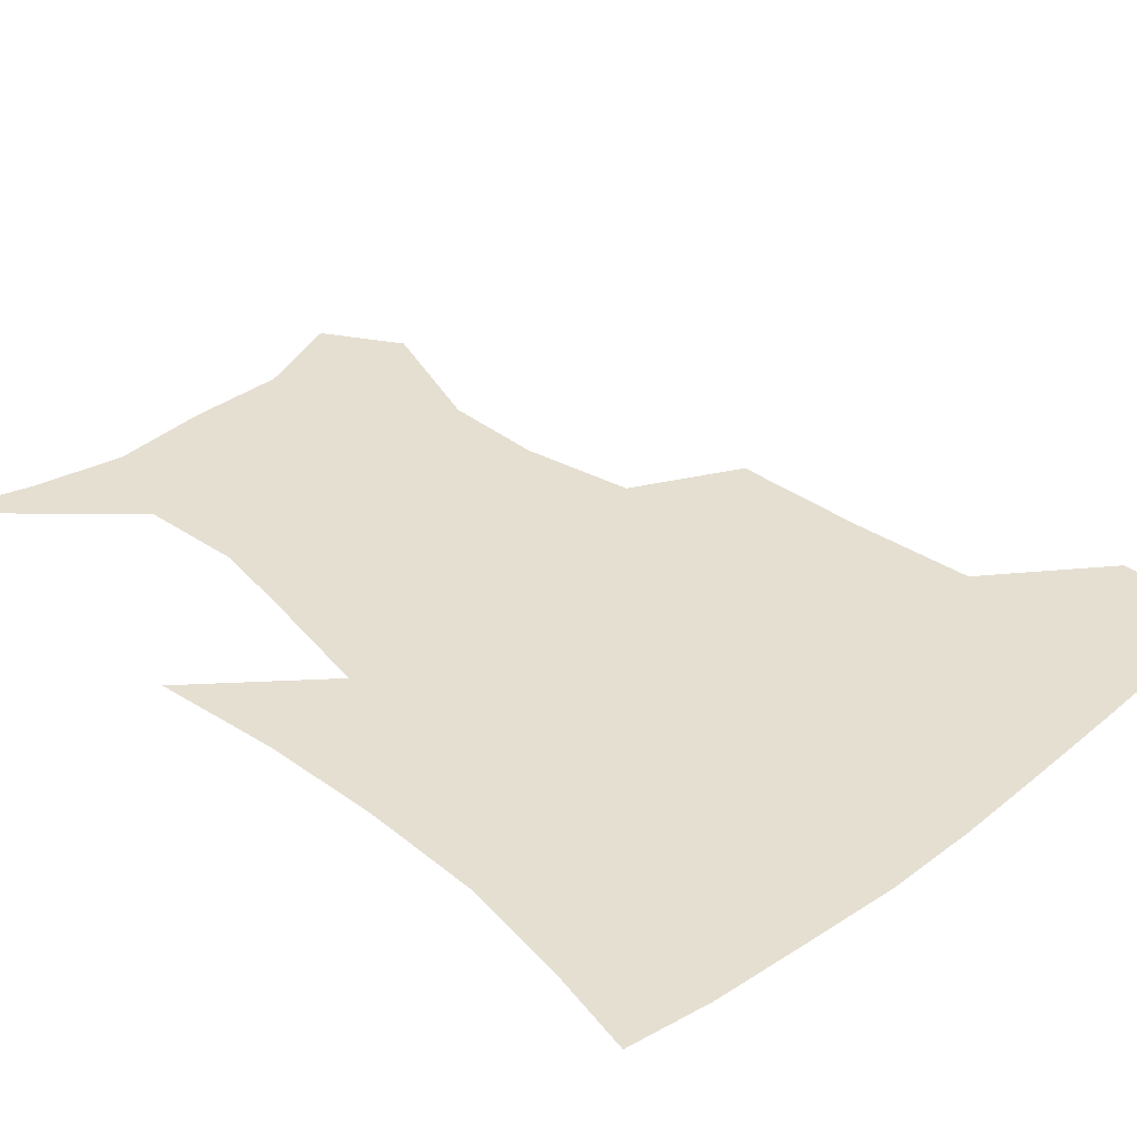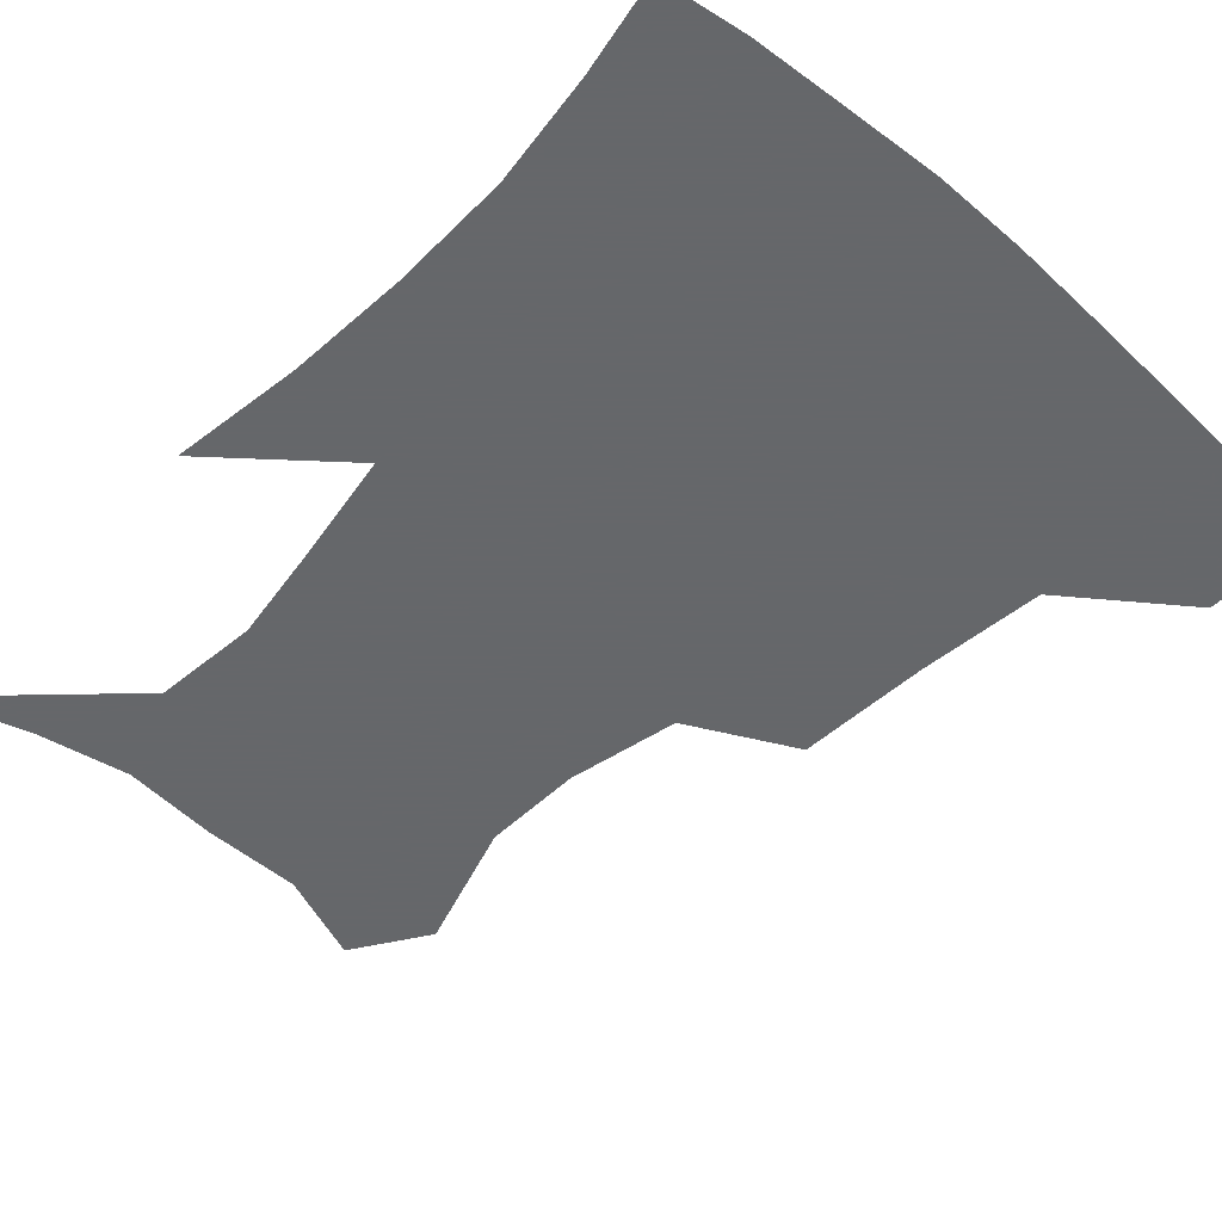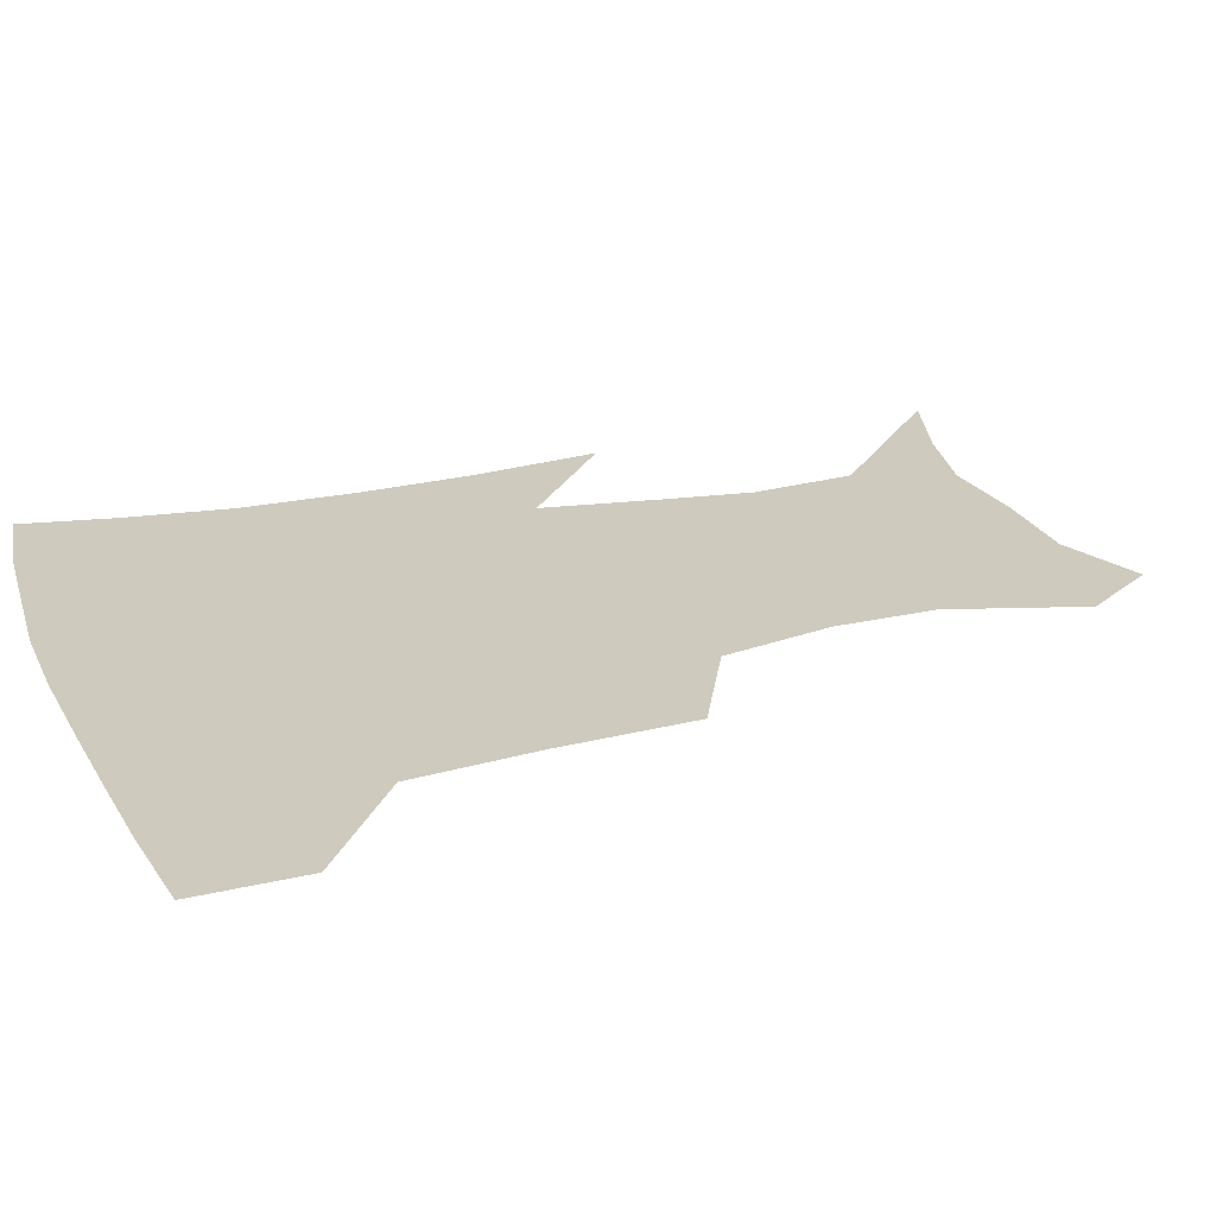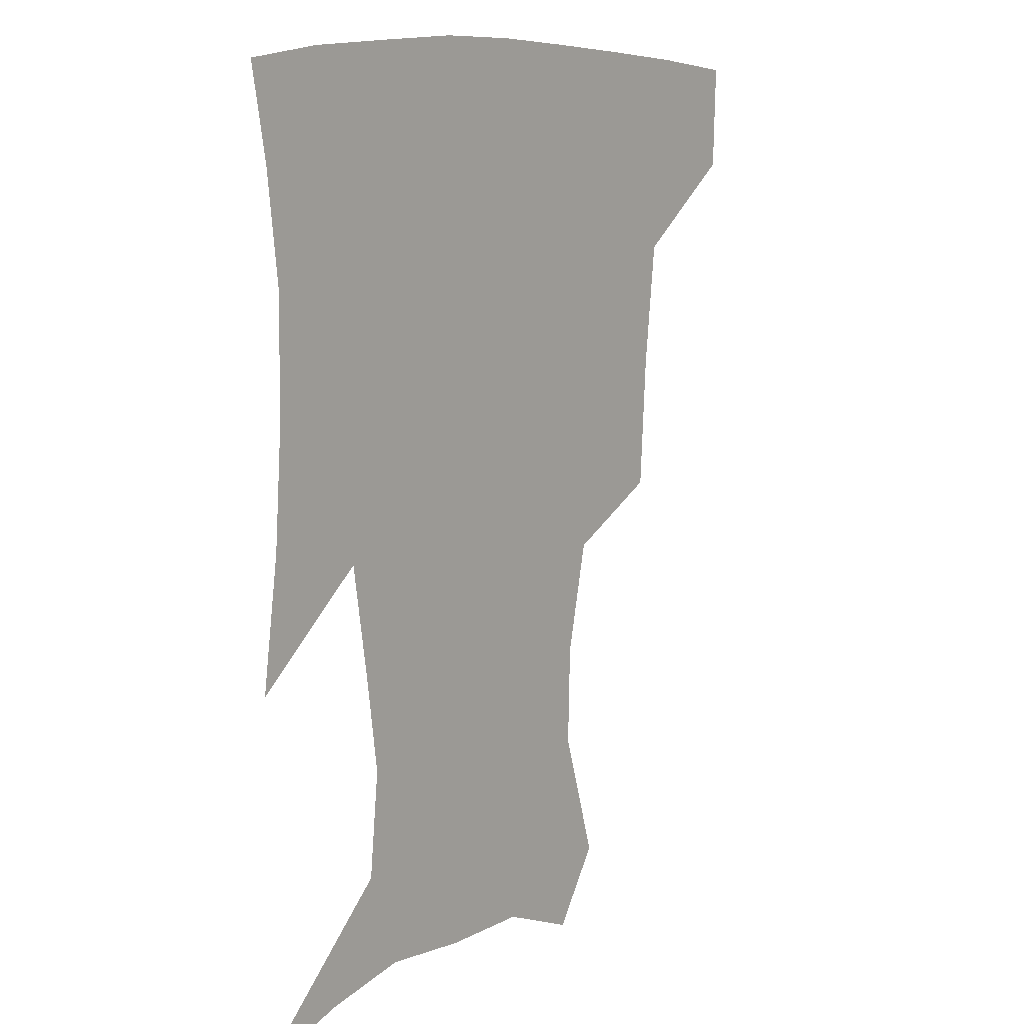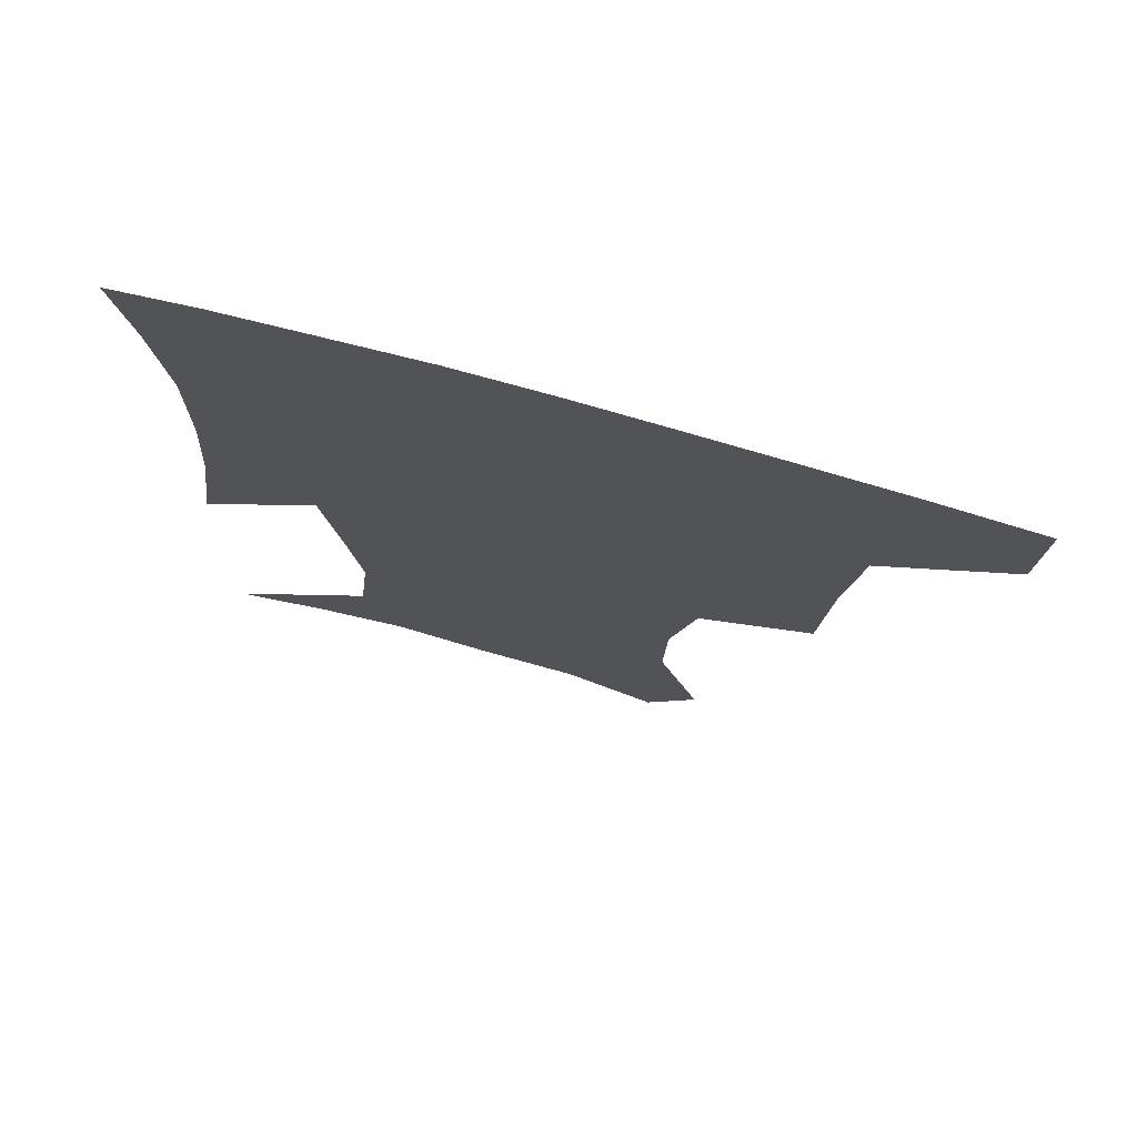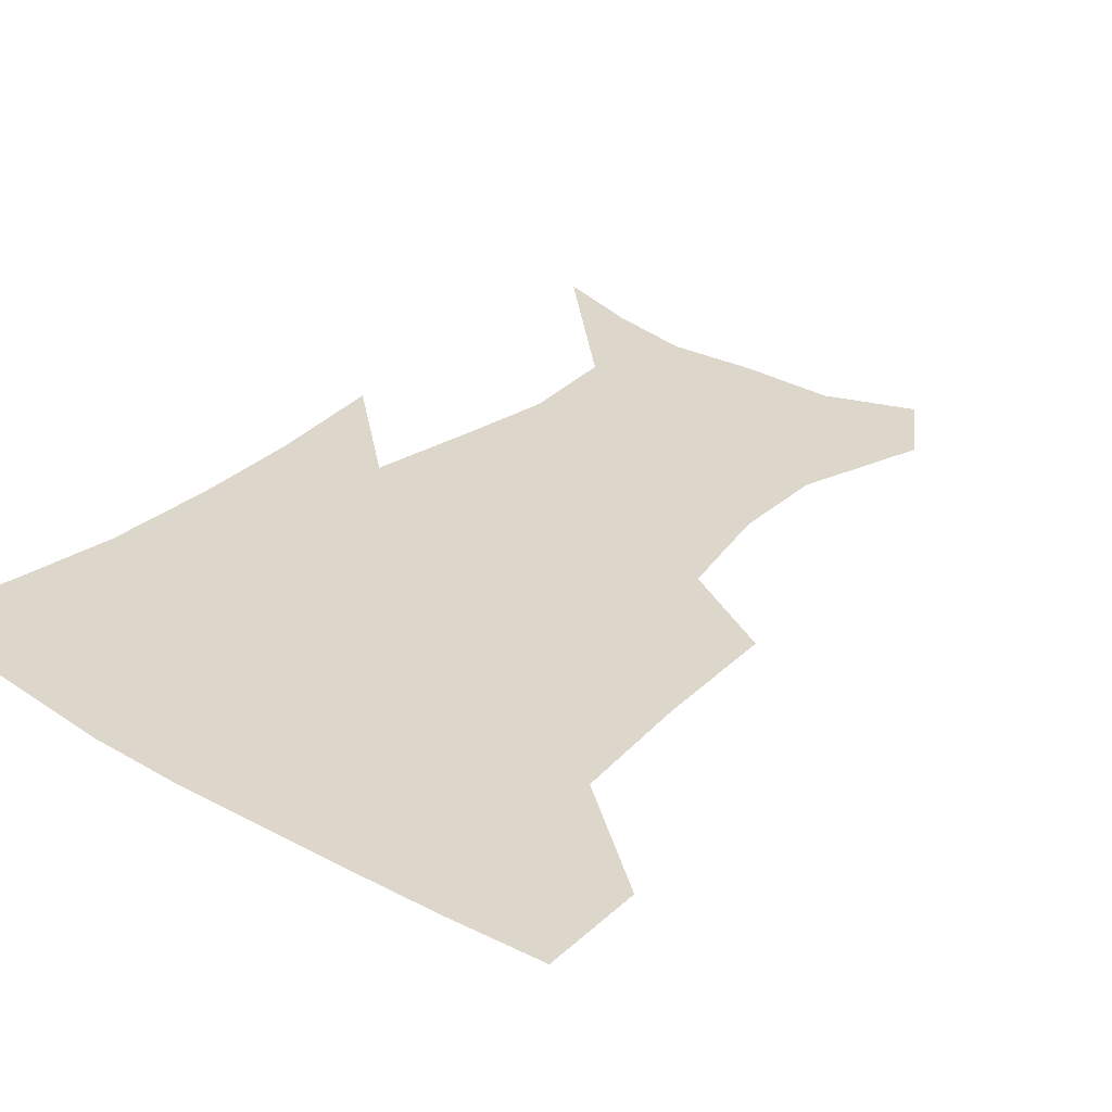
<metadata>
{"format":"obj","ext":"obj","renderer":"f3d","projection":"perspective","resolution":1024,"background":"white","views":[{"elev":37.5,"azim":136.4,"up":"+Z"},{"elev":-52.0,"azim":137.3,"up":"+Z"},{"elev":23.2,"azim":-110.0,"up":"+Z"},{"elev":9.5,"azim":127.5,"up":"+Y"},{"elev":74.7,"azim":-164.4,"up":"+Y"},{"elev":30.6,"azim":-139.8,"up":"+Z"}]}
</metadata>
<code>
v 454.2 385.5 0
v 453 418 0
v 497.3 278.5 0
v 494.7 319.5 0
v 490.3 358.3 0
v 486.7 390.5 0
v 483.8 420.7 0
v 526.1 155.8 0
v 538.6 196.1 0
v 537.8 227 0
v 530.2 261.4 0
v 524.3 298.3 0
v 521.7 334.1 0
v 518.7 364.5 0
v 515.8 393.2 0
v 513.7 422.5 0
v 541.3 132.7 0
v 556.1 178.8 0
v 558.3 208.7 0
v 556.8 244.5 0
v 552.1 274.6 0
v 550.1 310.4 0
v 548.4 340.8 0
v 547.3 368.8 0
v 545 395.5 0
v 542.9 423.9 0
v 568.9 143.3 0
v 577.4 184.4 0
v 579 217.2 0
v 577.4 248.3 0
v 575 279.2 0
v 574.2 314 0
v 573.9 342.7 0
v 574.2 370.6 0
v 573.9 396.6 0
v 571.7 425.2 0
v 599 143.1 0
v 597.8 184.4 0
v 598.9 216.9 0
v 598.5 252.1 0
v 598.7 285.9 0
v 598.4 315.8 0
v 599.3 344.4 0
v 600.4 371.4 0
v 601.5 396.7 0
v 600.2 425.2 0
v 628.2 145.5 0
v 619.2 178.4 0
v 617.4 217.7 0
v 619.9 247.6 0
v 622.7 278.9 0
v 622.1 311.1 0
v 622.8 344.5 0
v 625.7 369.7 0
v 628.3 396.2 0
v 630.5 422.9 0
v 655.9 139.8 0
v 639.2 175.2 0
v 635.9 207.7 0
v 639.8 235.9 0
v 645.5 272.1 0
v 645.1 306.2 0
v 646.5 337.1 0
v 650.5 364.8 0
v 654.3 394.2 0
v 658.4 420.7 0
v 685.9 130.4 0
v 683.6 240.1 0
v 677.9 280.5 0
v 675.4 317.1 0
v 675.2 354.1 0
v 679.2 387.9 0
v 684.5 416.6 0
v 691 451 0
f 5 6 1
f 1 6 2
f 6 7 2
f 11 12 3
f 3 12 4
f 12 13 4
f 4 13 5
f 13 14 5
f 5 14 6
f 14 15 6
f 6 15 7
f 15 16 7
f 17 18 8
f 8 18 9
f 18 19 9
f 9 19 10
f 19 20 10
f 10 20 11
f 20 21 11
f 11 21 12
f 21 22 12
f 12 22 13
f 22 23 13
f 13 23 14
f 23 24 14
f 14 24 15
f 24 25 15
f 15 25 16
f 25 26 16
f 17 27 18
f 27 28 18
f 18 28 19
f 28 29 19
f 19 29 20
f 29 30 20
f 20 30 21
f 30 31 21
f 21 31 22
f 31 32 22
f 22 32 23
f 32 33 23
f 23 33 24
f 33 34 24
f 24 34 25
f 34 35 25
f 25 35 26
f 35 36 26
f 27 37 28
f 37 38 28
f 28 38 29
f 38 39 29
f 29 39 30
f 39 40 30
f 30 40 31
f 40 41 31
f 31 41 32
f 41 42 32
f 32 42 33
f 42 43 33
f 33 43 34
f 43 44 34
f 34 44 35
f 44 45 35
f 35 45 36
f 45 46 36
f 37 47 38
f 47 48 38
f 38 48 39
f 48 49 39
f 39 49 40
f 49 50 40
f 40 50 41
f 50 51 41
f 41 51 42
f 51 52 42
f 42 52 43
f 52 53 43
f 43 53 44
f 53 54 44
f 44 54 45
f 54 55 45
f 45 55 46
f 55 56 46
f 47 57 48
f 57 58 48
f 48 58 49
f 58 59 49
f 49 59 50
f 59 60 50
f 50 60 51
f 60 61 51
f 51 61 52
f 61 62 52
f 52 62 53
f 62 63 53
f 53 63 54
f 63 64 54
f 54 64 55
f 64 65 55
f 55 65 56
f 65 66 56
f 57 67 58
f 61 68 62
f 68 69 62
f 62 69 63
f 69 70 63
f 63 70 64
f 70 71 64
f 64 71 65
f 71 72 65
f 65 72 66
f 72 73 66

</code>
